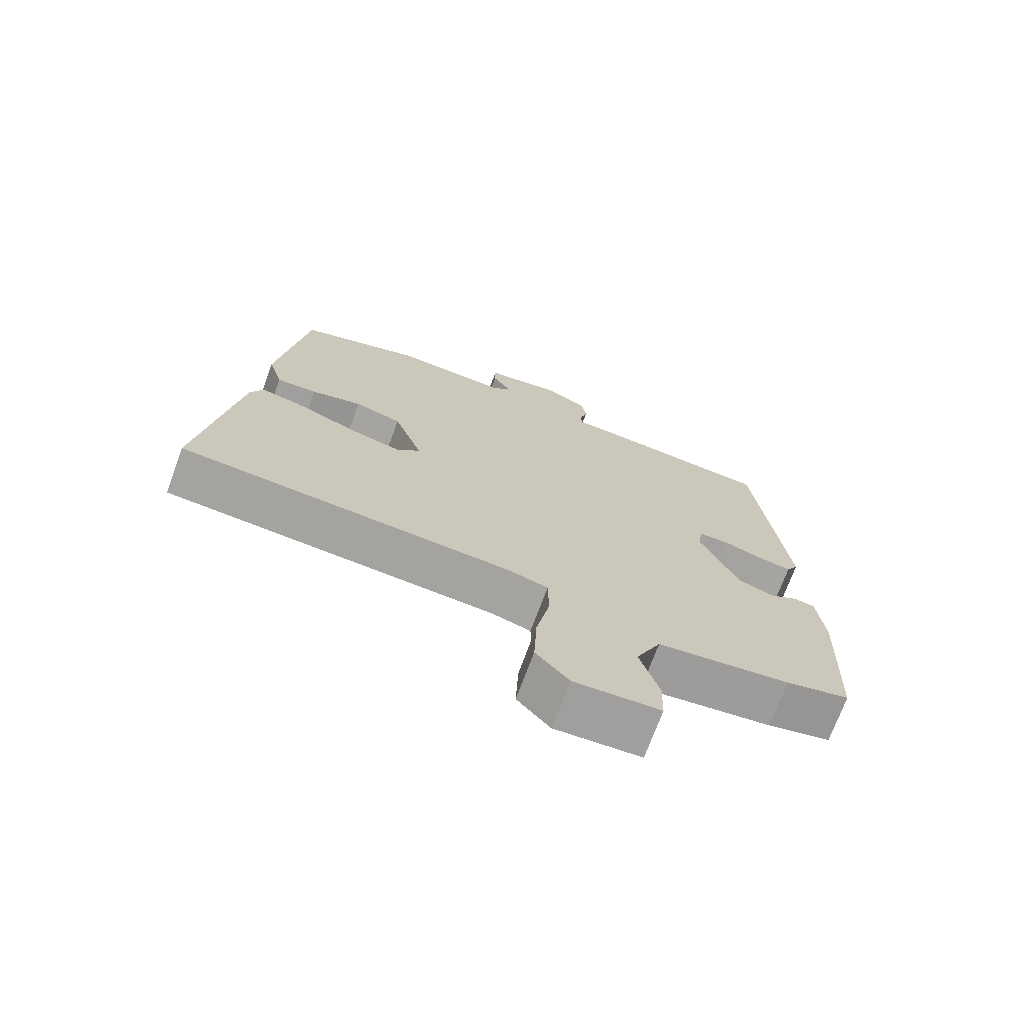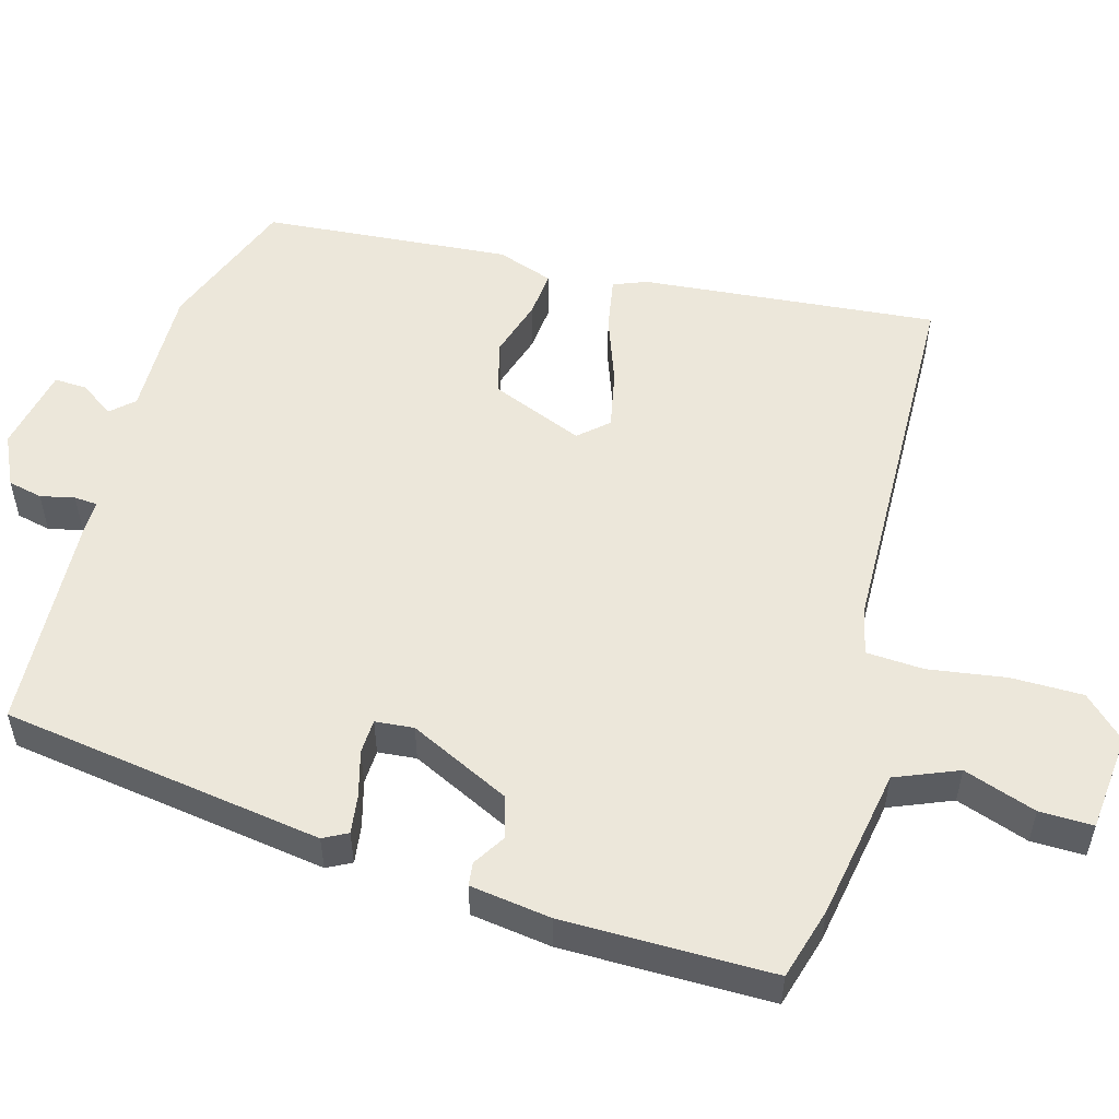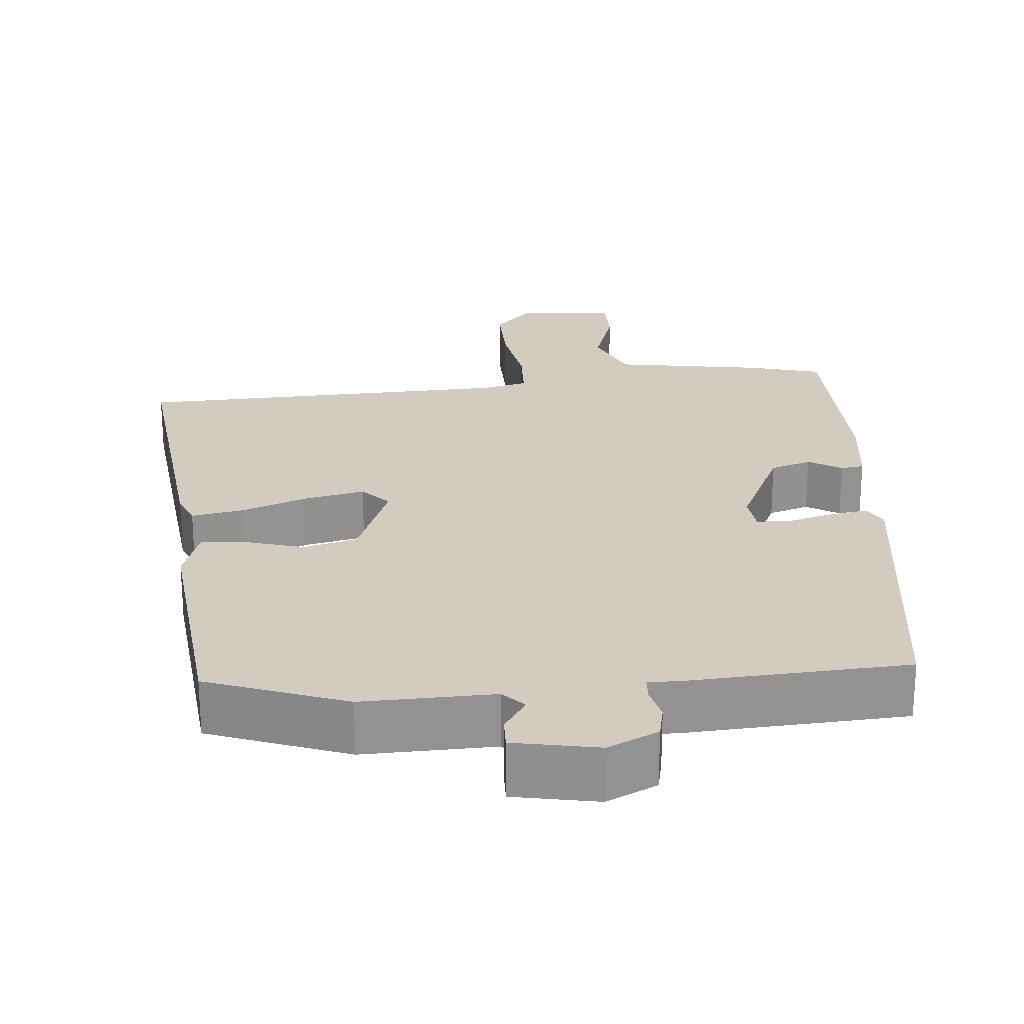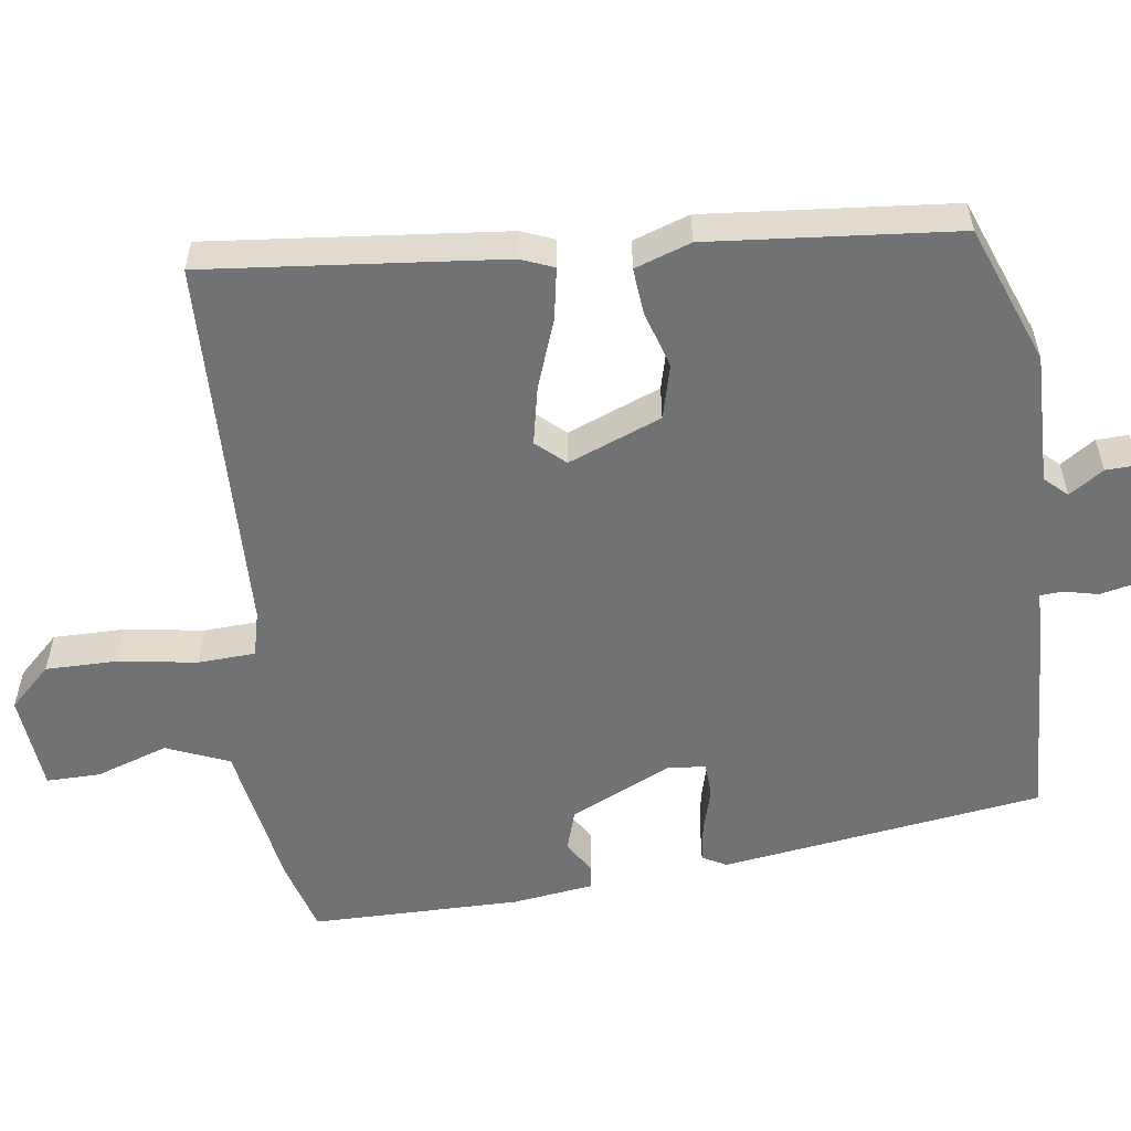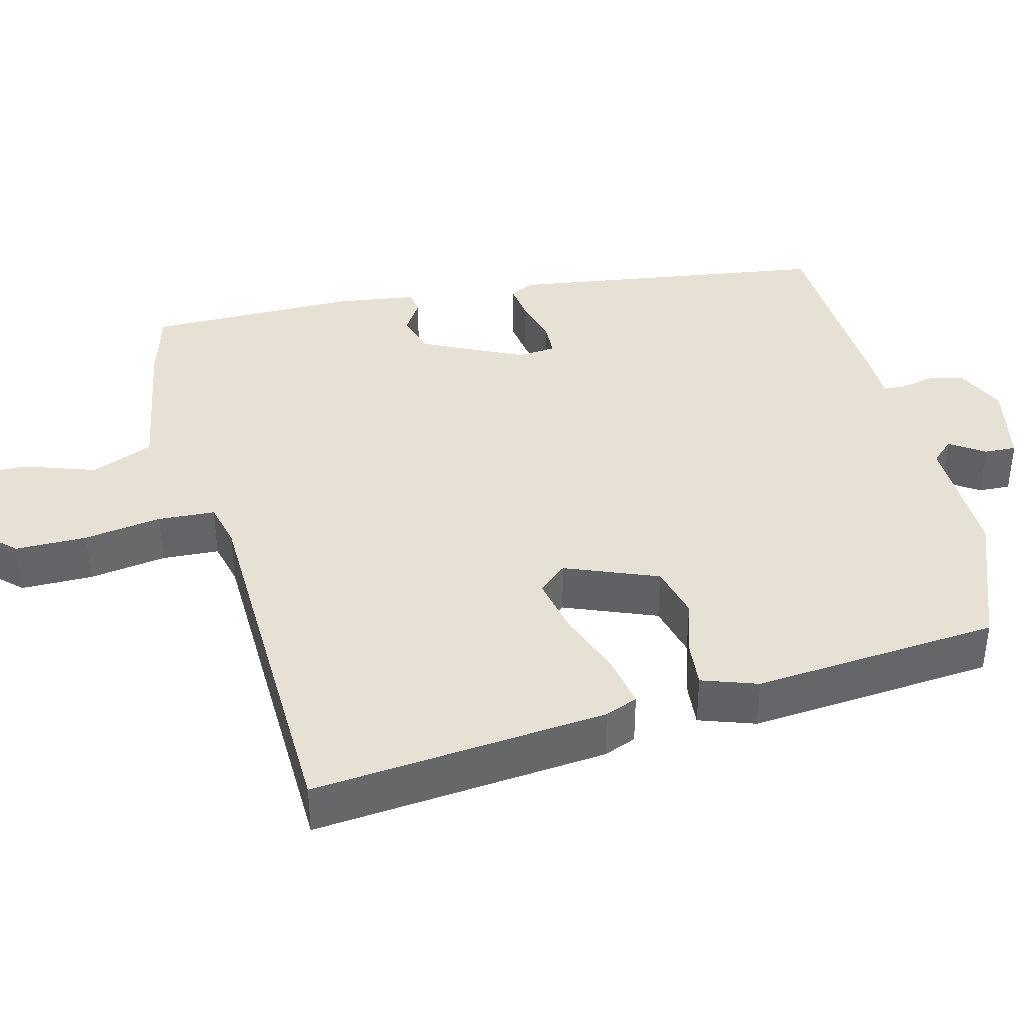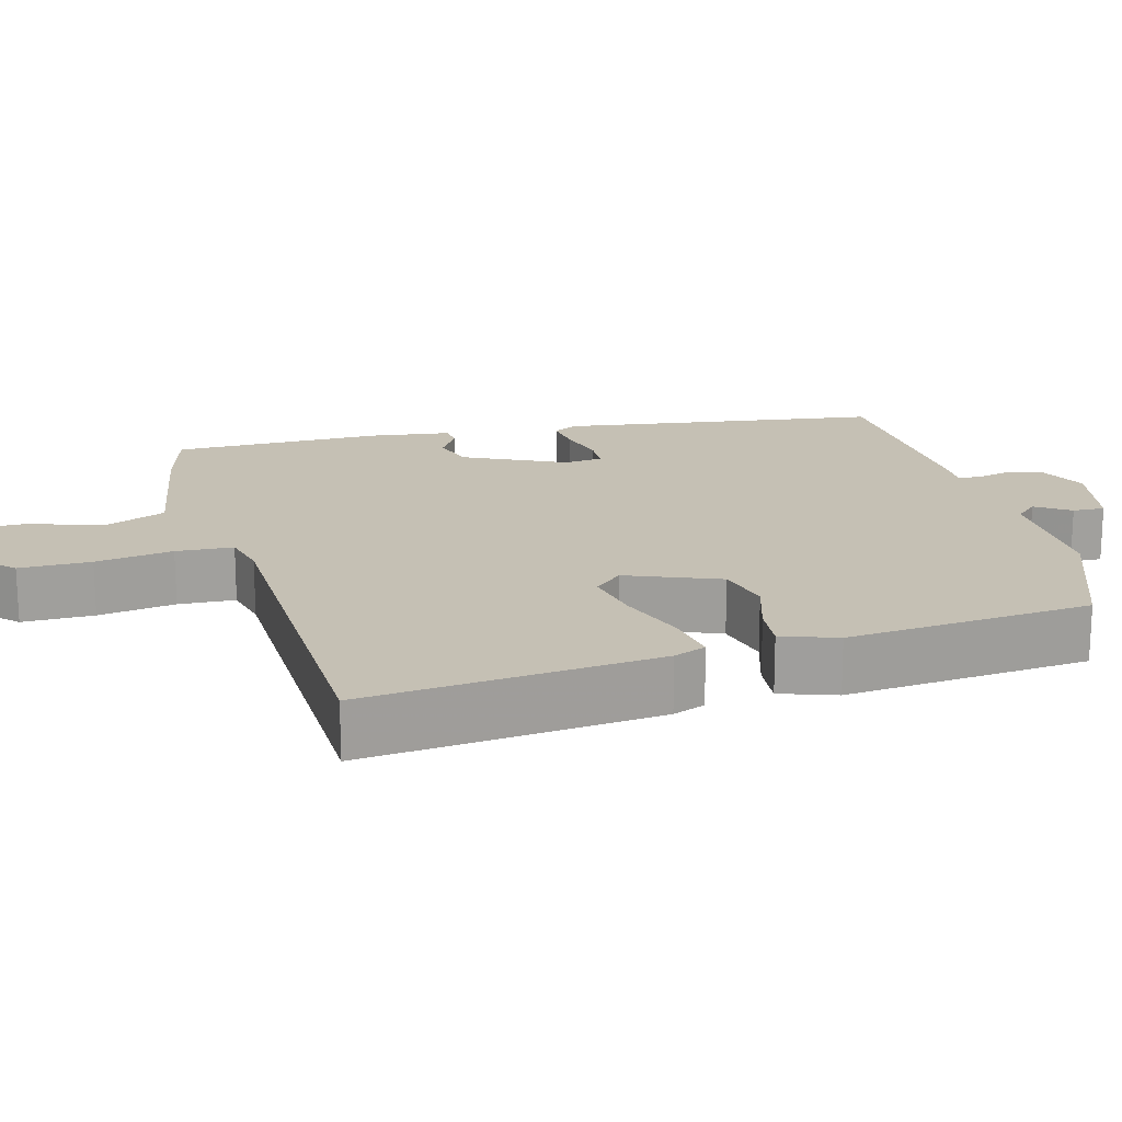
<metadata>
{"format":"obj","ext":"obj","renderer":"f3d","projection":"perspective","resolution":1024,"background":"white","views":[{"elev":-72.2,"azim":-20.3,"up":"+Z"},{"elev":54.0,"azim":108.2,"up":"+Y"},{"elev":23.9,"azim":-3.2,"up":"+Y"},{"elev":-55.6,"azim":-79.9,"up":"+Y"},{"elev":39.2,"azim":-101.8,"up":"+Y"},{"elev":18.4,"azim":-102.8,"up":"+Y"}]}
</metadata>
<code>
v 0.487 0.07 -0.503
v 0.392 0.07 -0.526
v 0.194 0.07 -0.552
v 0.157 0.07 -0.632
v 0.185 0.07 -0.728
v 0.183 0.07 -0.798
v 0.055 0.07 -0.805
v 0.006 0.07 -0.749
v 0.01 0.07 -0.655
v 0.03 0.07 -0.554
v 0.029 0.07 -0.479
v -0.03 0.07 -0.462
v -0.523 0.07 -0.428
v -0.469 0.07 -0.044
v -0.45 0.07 -0.002
v -0.382 0.07 -0.017
v -0.295 0.07 -0.053
v -0.219 0.07 -0.072
v -0.184 0.07 -0.036
v -0.227 0.07 0.087
v -0.297 0.07 0.108
v -0.373 0.07 0.088
v -0.433 0.07 0.085
v -0.455 0.07 0.159
v -0.413 0.07 0.48
v -0.23 0.07 0.542
v -0.059 0.07 0.532
v -0.031 0.07 0.56
v -0.059 0.07 0.606
v -0.059 0.07 0.648
v 0.052 0.07 0.666
v 0.117 0.07 0.632
v 0.125 0.07 0.587
v 0.113 0.07 0.543
v 0.114 0.07 0.513
v 0.162 0.07 0.511
v 0.441 0.07 0.485
v 0.484 0.07 0.063
v 0.466 0.07 0.032
v 0.416 0.07 0.041
v 0.357 0.07 0.06
v 0.312 0.07 0.06
v 0.305 0.07 0.01
v 0.362 0.07 -0.124
v 0.415 0.07 -0.143
v 0.459 0.07 -0.118
v 0.489 0.07 -0.123
v 0.499 0.07 -0.23
v 0.487 0 -0.503
v 0.392 0 -0.526
v 0.194 0 -0.552
v 0.157 0 -0.632
v 0.185 0 -0.728
v 0.183 0 -0.798
v 0.055 0 -0.805
v 0.006 0 -0.749
v 0.01 0 -0.655
v 0.03 0 -0.554
v 0.029 0 -0.479
v -0.03 0 -0.462
v -0.523 0 -0.428
v -0.469 0 -0.044
v -0.45 0 -0.002
v -0.382 0 -0.017
v -0.295 0 -0.053
v -0.219 0 -0.072
v -0.184 0 -0.036
v -0.227 0 0.087
v -0.297 0 0.108
v -0.373 0 0.088
v -0.433 0 0.085
v -0.455 0 0.159
v -0.413 0 0.48
v -0.23 0 0.542
v -0.059 0 0.532
v -0.031 0 0.56
v -0.059 0 0.606
v -0.059 0 0.648
v 0.052 0 0.666
v 0.117 0 0.632
v 0.125 0 0.587
v 0.113 0 0.543
v 0.114 0 0.513
v 0.162 0 0.511
v 0.441 0 0.485
v 0.484 0 0.063
v 0.466 0 0.032
v 0.416 0 0.041
v 0.357 0 0.06
v 0.312 0 0.06
v 0.305 0 0.01
v 0.362 0 -0.124
v 0.415 0 -0.143
v 0.459 0 -0.118
v 0.489 0 -0.123
v 0.499 0 -0.23
f 45 46 47 48
f 44 45 48 1
f 43 44 1 2
f 38 39 40 41
f 38 41 42
f 35 36 37 38
f 35 38 42
f 31 32 33 34
f 31 34 35
f 28 29 30 31
f 28 31 35
f 27 28 35 42
f 21 22 23 24
f 20 21 24 25
f 14 15 16 17
f 12 13 14 17
f 11 12 17 18
f 7 8 9 10
f 7 10 11
f 4 5 6 7
f 3 4 7 11
f 43 2 3 11
f 20 25 26 27
f 19 20 27 42
f 19 42 43
f 11 18 19 43
f 96 95 94 93
f 49 96 93 92
f 50 49 92 91
f 89 88 87 86
f 90 89 86
f 86 85 84 83
f 90 86 83
f 82 81 80 79
f 83 82 79
f 79 78 77 76
f 83 79 76
f 90 83 76 75
f 72 71 70 69
f 73 72 69 68
f 65 64 63 62
f 65 62 61 60
f 66 65 60 59
f 58 57 56 55
f 59 58 55
f 55 54 53 52
f 59 55 52 51
f 59 51 50 91
f 75 74 73 68
f 90 75 68 67
f 91 90 67
f 91 67 66 59
f 1 49 50 2
f 2 50 51 3
f 3 51 52 4
f 4 52 53 5
f 5 53 54 6
f 6 54 55 7
f 7 55 56 8
f 8 56 57 9
f 9 57 58 10
f 10 58 59 11
f 11 59 60 12
f 12 60 61 13
f 13 61 62 14
f 14 62 63 15
f 15 63 64 16
f 16 64 65 17
f 17 65 66 18
f 18 66 67 19
f 19 67 68 20
f 20 68 69 21
f 21 69 70 22
f 22 70 71 23
f 23 71 72 24
f 24 72 73 25
f 25 73 74 26
f 26 74 75 27
f 27 75 76 28
f 28 76 77 29
f 29 77 78 30
f 30 78 79 31
f 31 79 80 32
f 32 80 81 33
f 33 81 82 34
f 34 82 83 35
f 35 83 84 36
f 36 84 85 37
f 37 85 86 38
f 38 86 87 39
f 39 87 88 40
f 40 88 89 41
f 41 89 90 42
f 42 90 91 43
f 43 91 92 44
f 44 92 93 45
f 45 93 94 46
f 46 94 95 47
f 47 95 96 48
f 48 96 49 1

</code>
